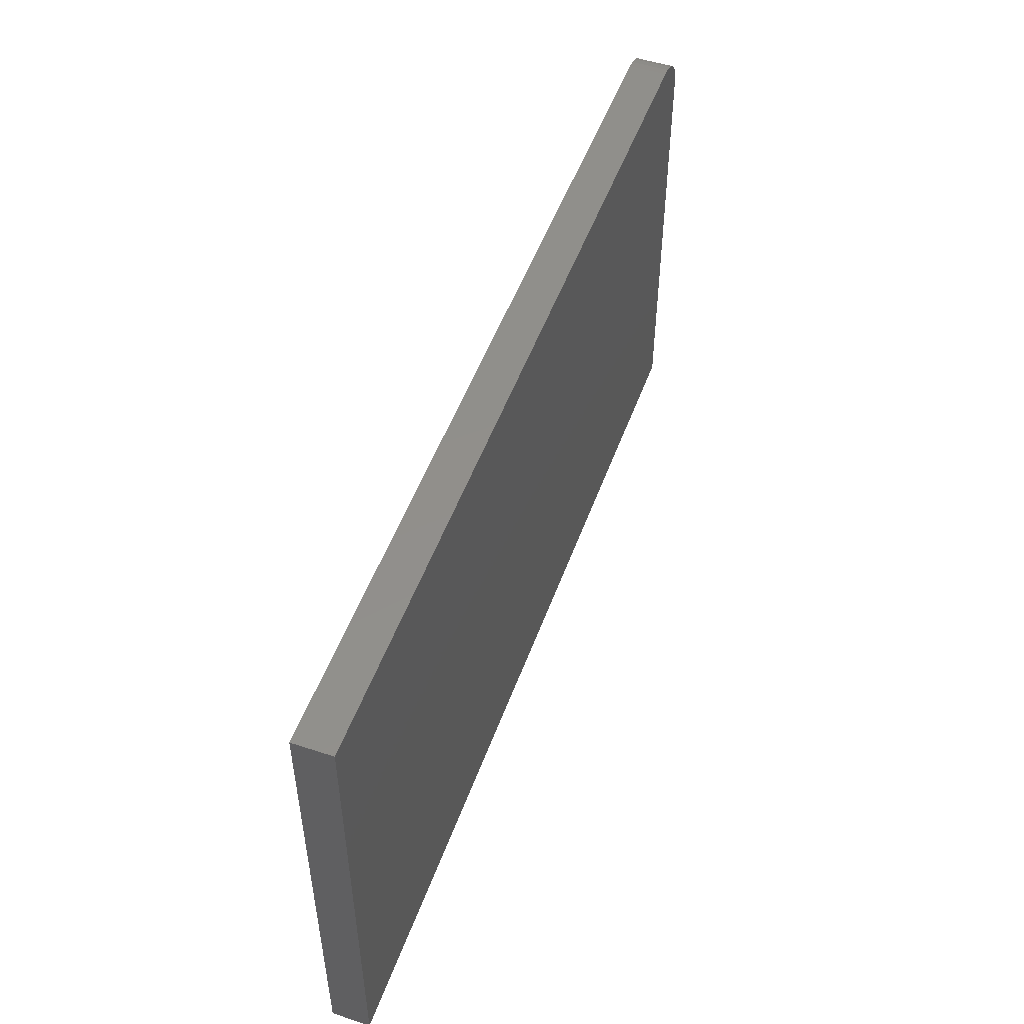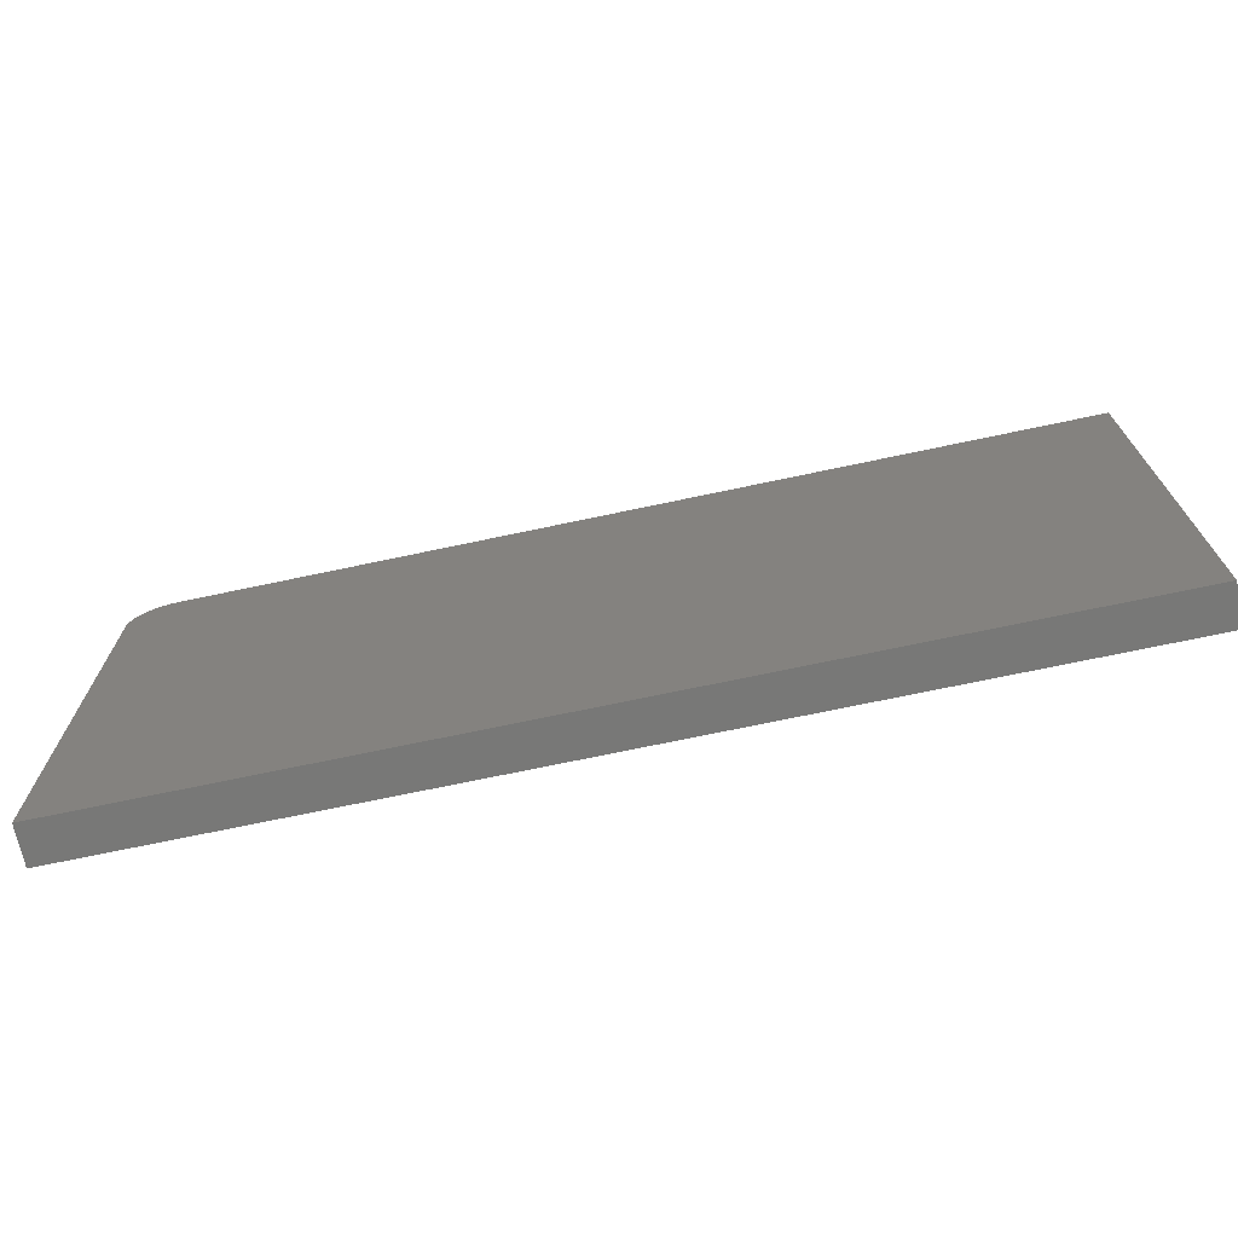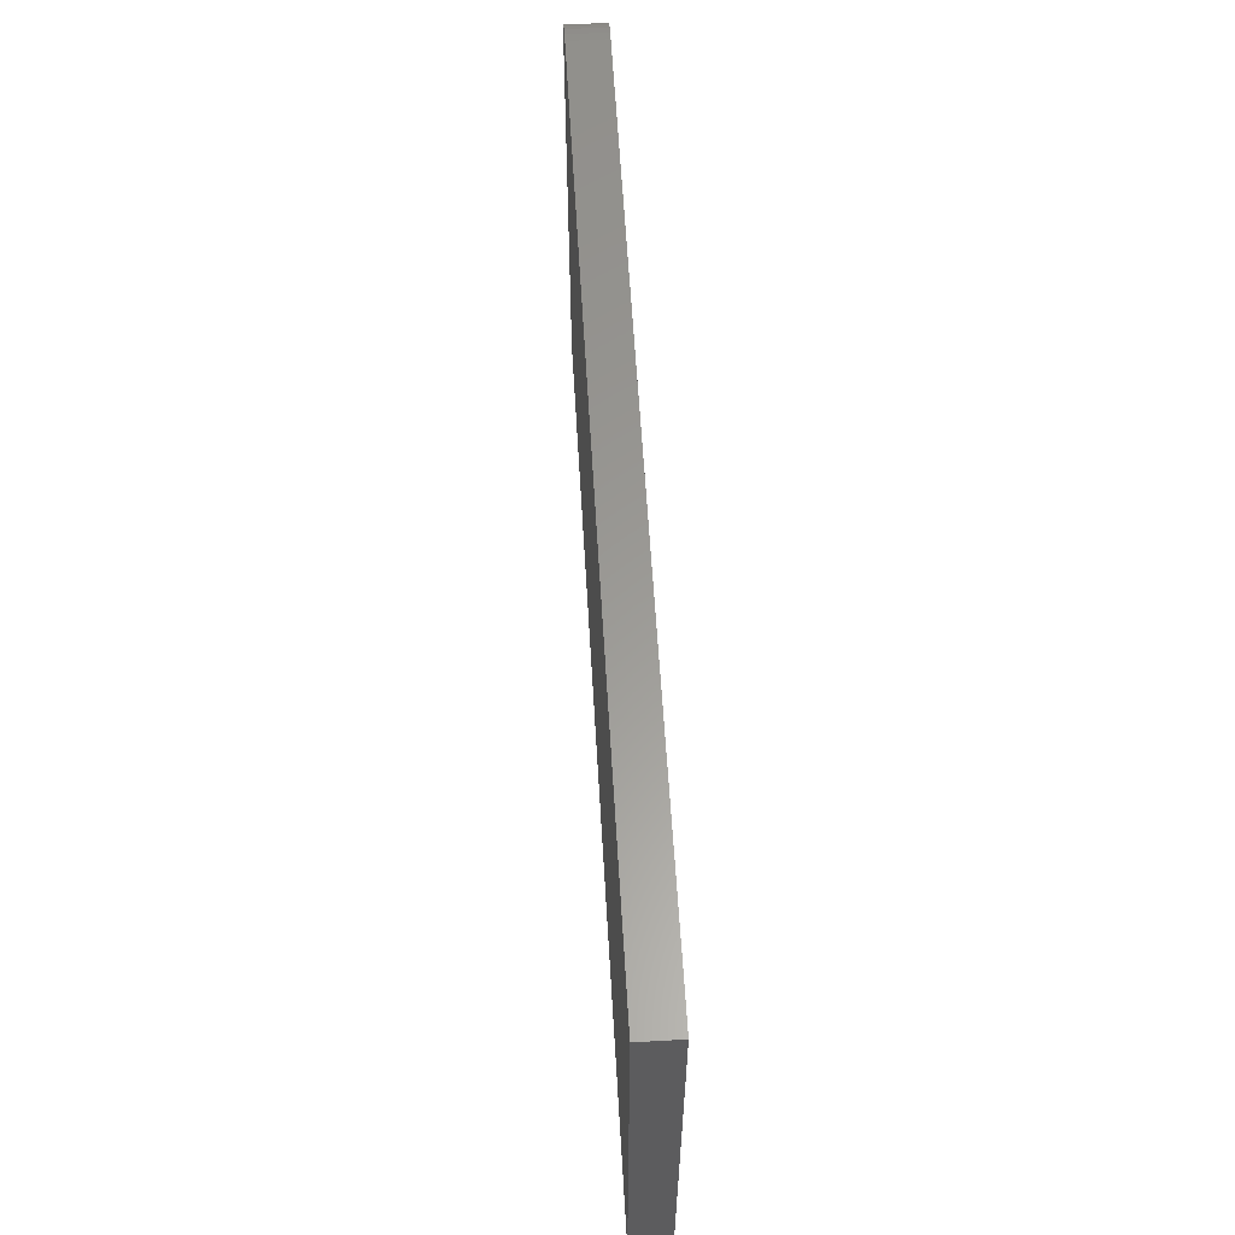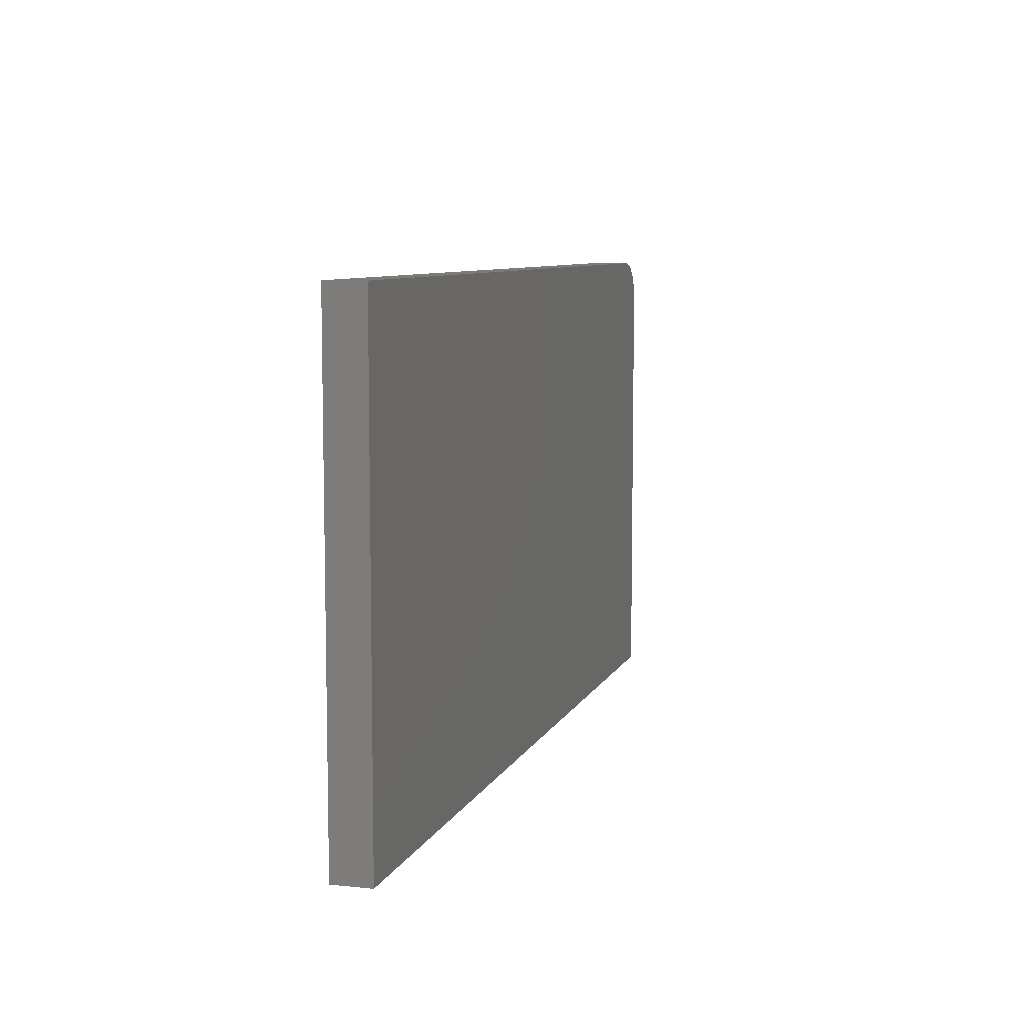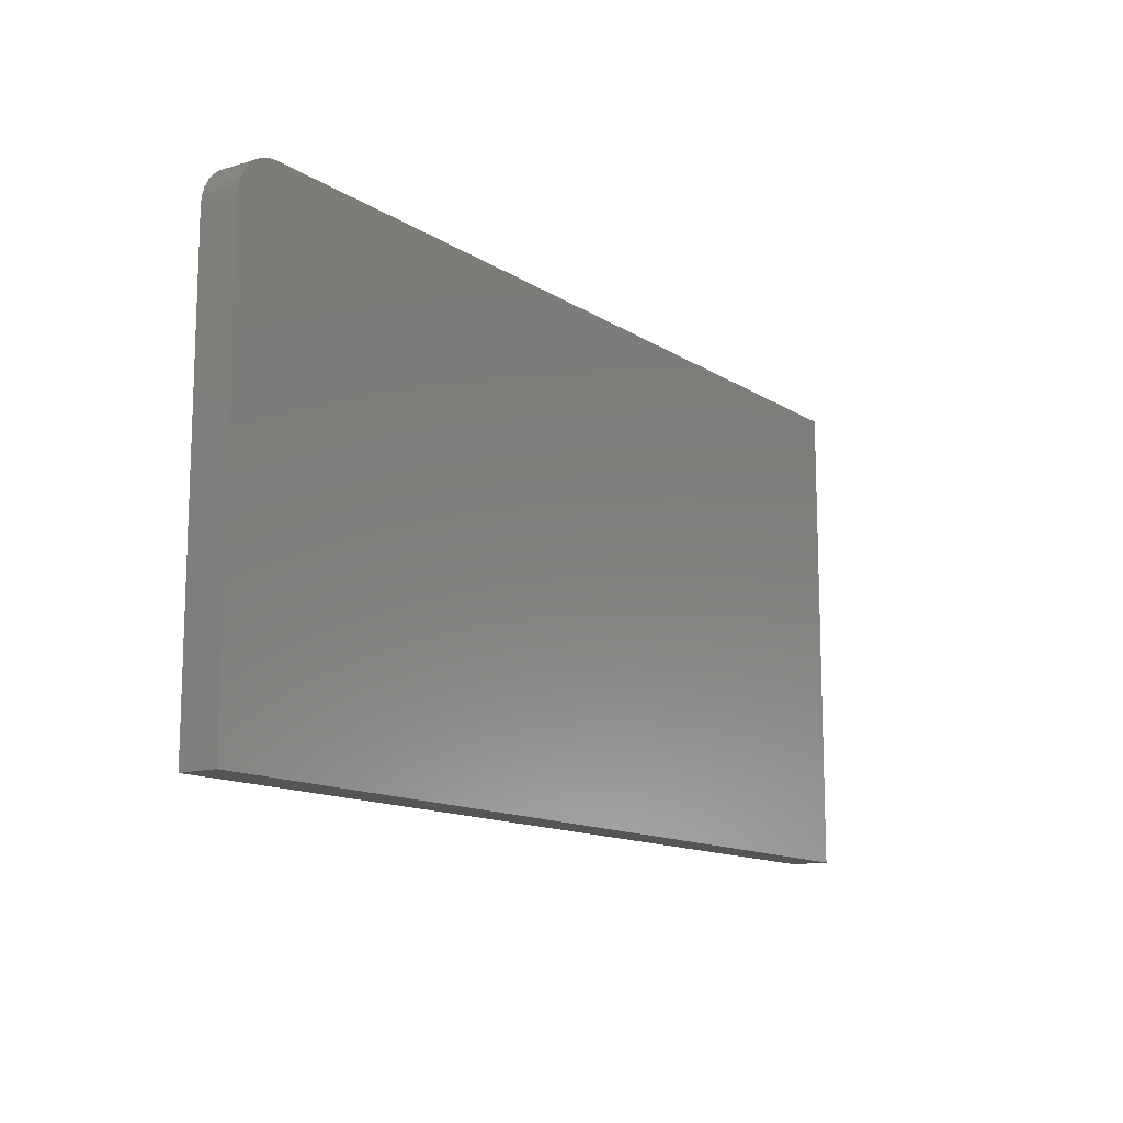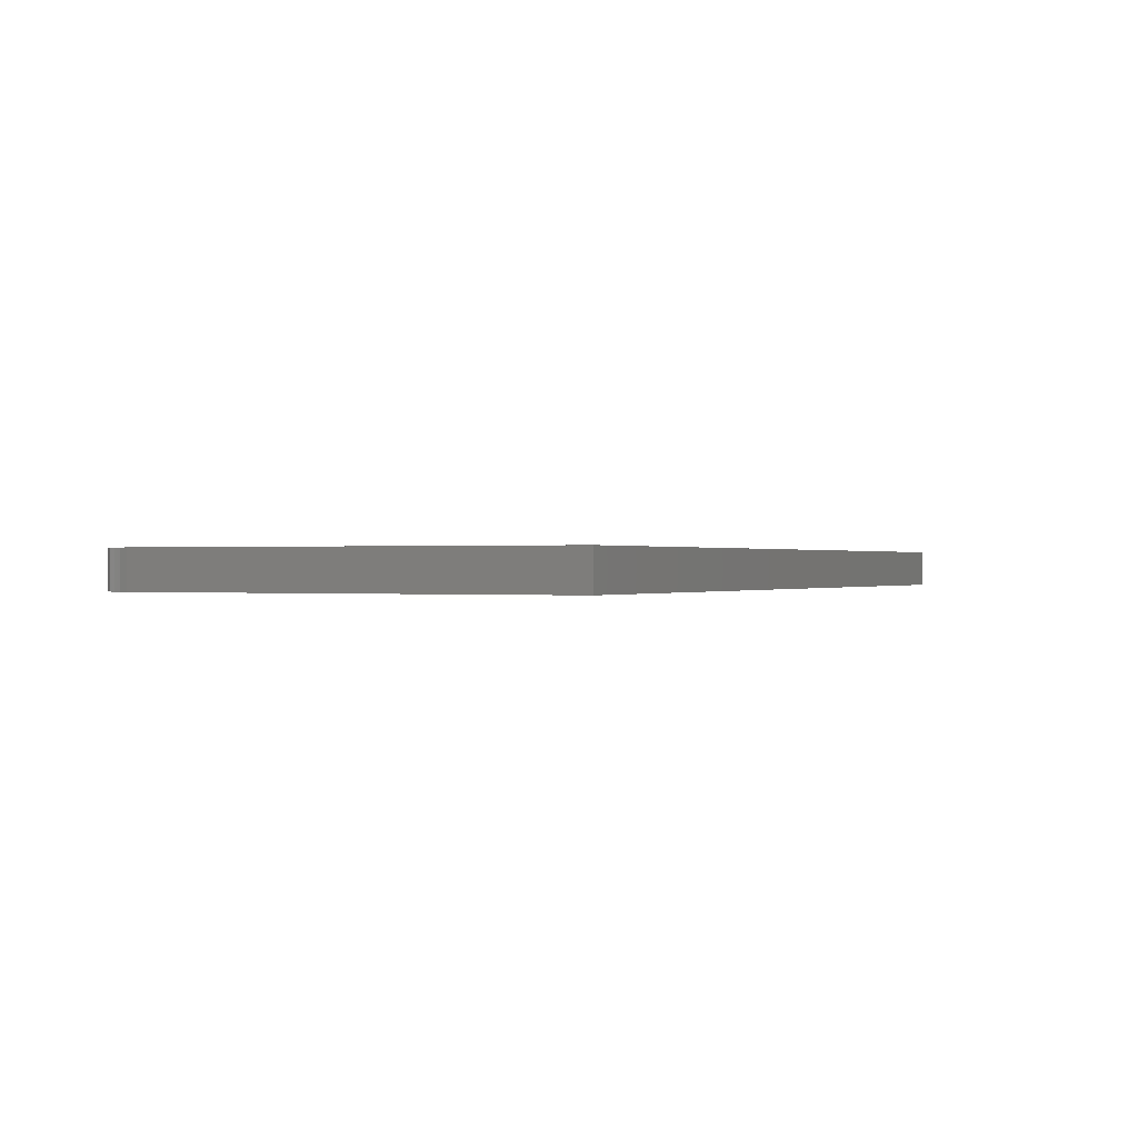
<metadata>
{"format":"stl","ext":"stl","renderer":"f3d","projection":"perspective","resolution":1024,"background":"white","views":[{"elev":51.0,"azim":109.7,"up":"+Y"},{"elev":-70.7,"azim":12.0,"up":"+Y"},{"elev":59.9,"azim":86.6,"up":"+Y"},{"elev":8.0,"azim":106.3,"up":"+Y"},{"elev":-12.9,"azim":-55.0,"up":"+Y"},{"elev":0.1,"azim":-64.3,"up":"+Z"}]}
</metadata>
<code>
# stl→obj: 24 verts, 44 faces
v 0.75 0.391 0.0625
v -0.6797 0.391 0.0625
v -0.6934 0.3897 0.0625
v -0.7066 0.3857 0.0625
v -0.7188 0.3792 0.0625
v -0.7294 0.3704 0.0625
v -0.7382 0.3598 0.0625
v -0.7446 0.3476 0.0625
v -0.7486 0.3344 0.0625
v -0.75 0.3207 0.0625
v -0.75 -0.3984 0.0625
v 0.75 -0.3984 0.0625
v 0.75 0.391 0
v 0.75 -0.3984 0
v -0.75 -0.3984 0
v -0.75 0.3207 0
v -0.7486 0.3344 0
v -0.7446 0.3476 0
v -0.7382 0.3598 0
v -0.7294 0.3704 0
v -0.7188 0.3792 0
v -0.7066 0.3857 0
v -0.6934 0.3897 0
v -0.6797 0.391 0
f 1 2 3
f 1 3 4
f 1 4 5
f 1 5 6
f 1 6 7
f 1 7 8
f 1 8 9
f 1 9 10
f 1 10 11
f 1 11 12
f 13 14 15
f 13 15 16
f 13 16 17
f 13 17 18
f 13 18 19
f 13 19 20
f 13 20 21
f 13 21 22
f 13 22 23
f 13 23 24
f 10 16 11
f 11 16 15
f 1 13 2
f 2 13 24
f 16 10 17
f 17 10 9
f 17 9 18
f 18 9 8
f 18 8 19
f 19 8 7
f 19 7 20
f 20 7 6
f 20 6 21
f 21 6 5
f 21 5 22
f 22 5 4
f 22 4 23
f 23 4 3
f 23 3 24
f 24 3 2
f 12 14 1
f 1 14 13
f 11 15 12
f 12 15 14

</code>
